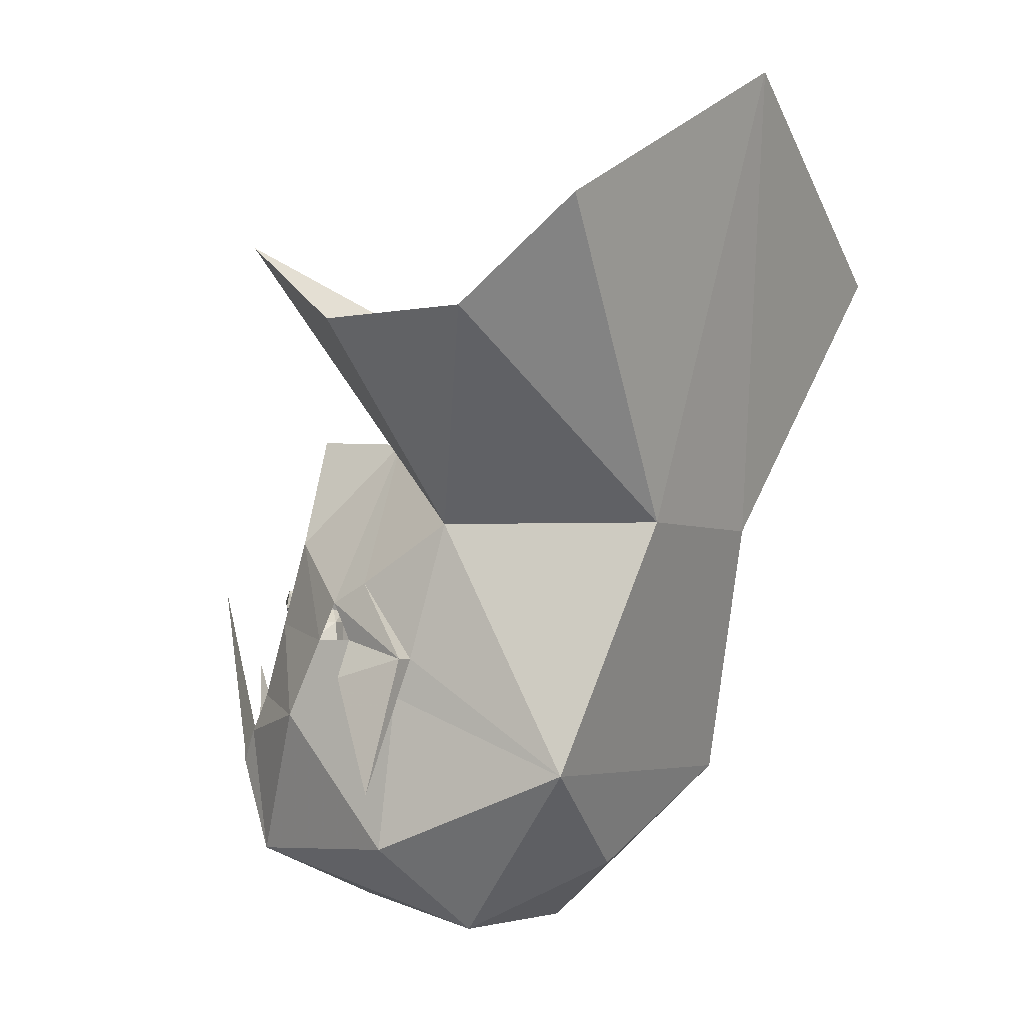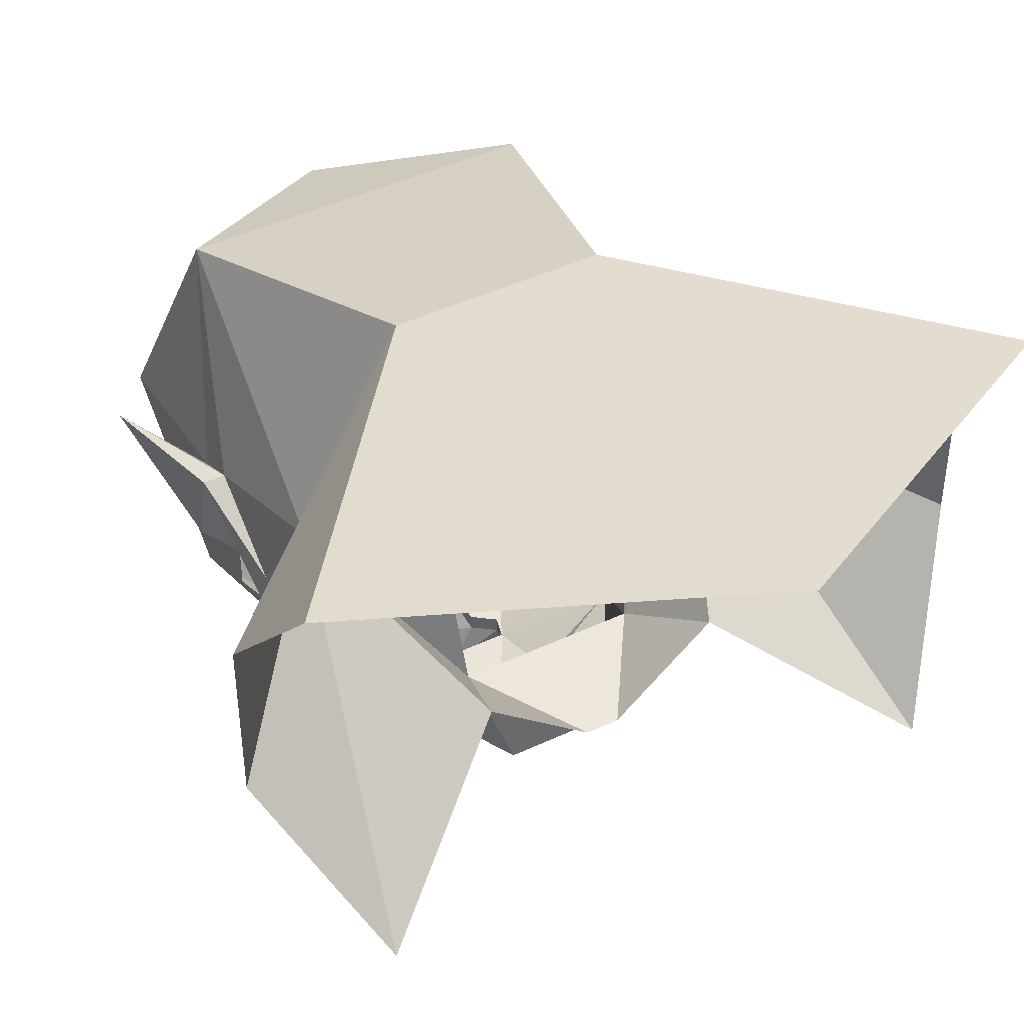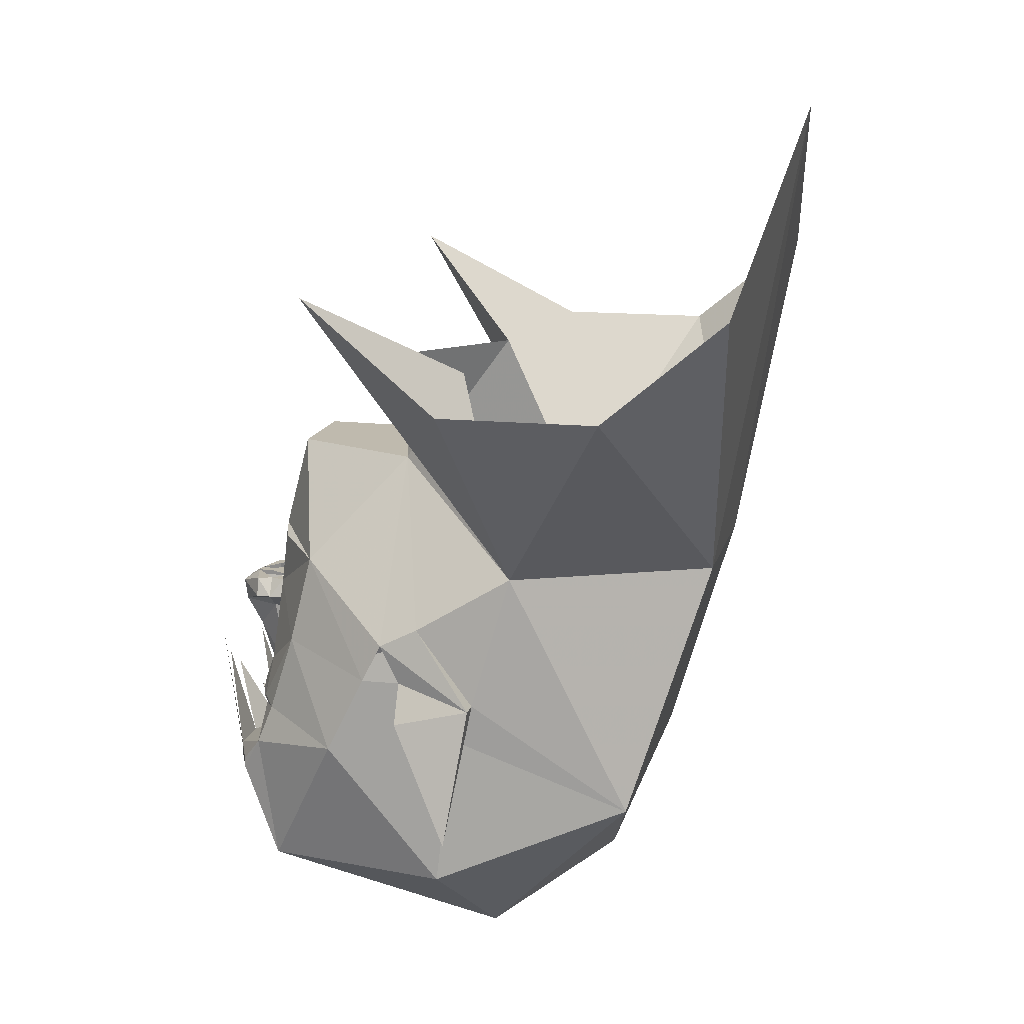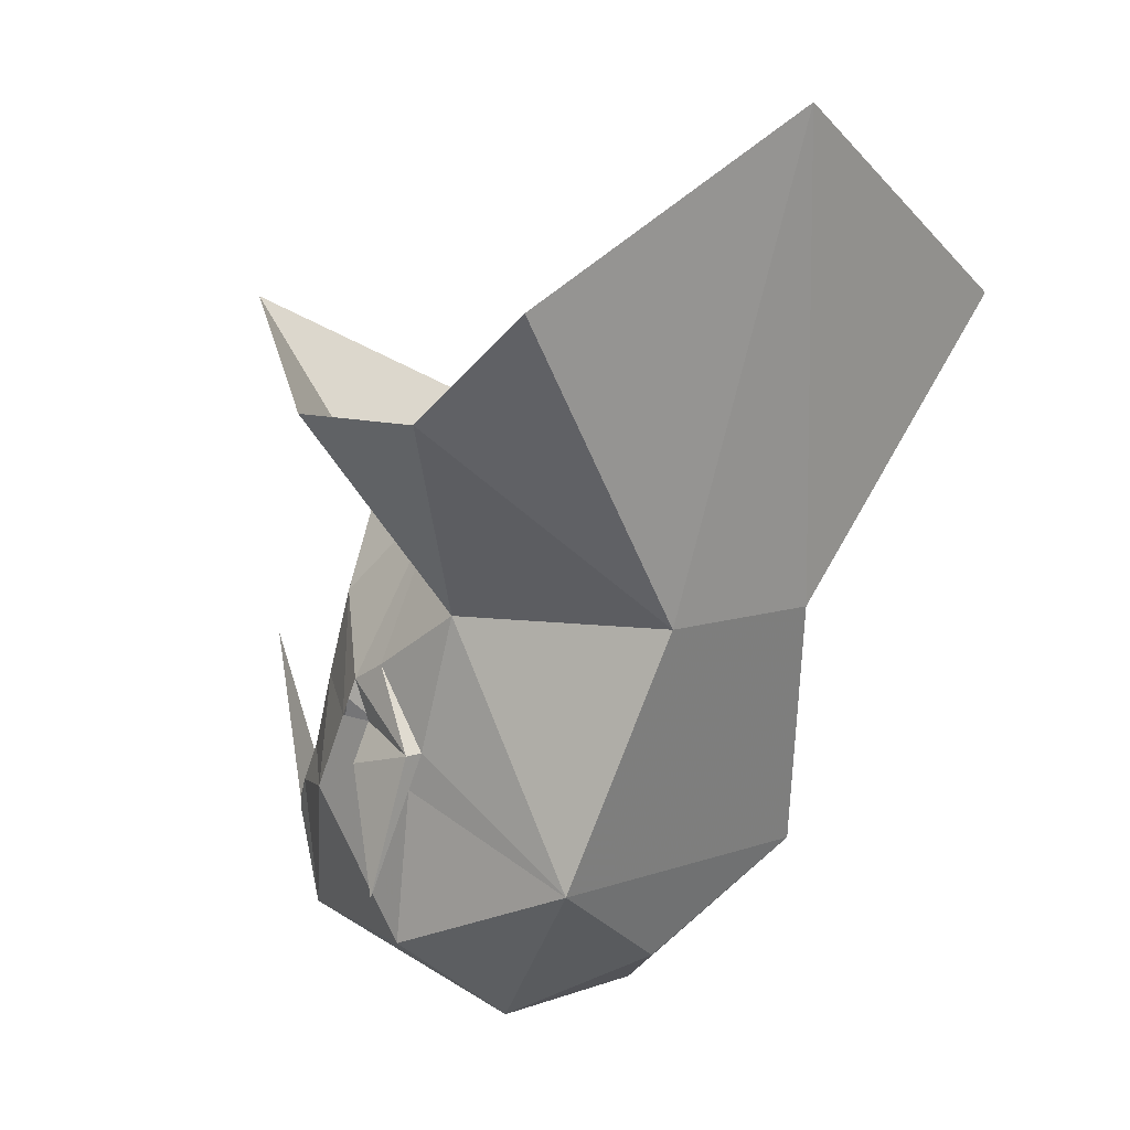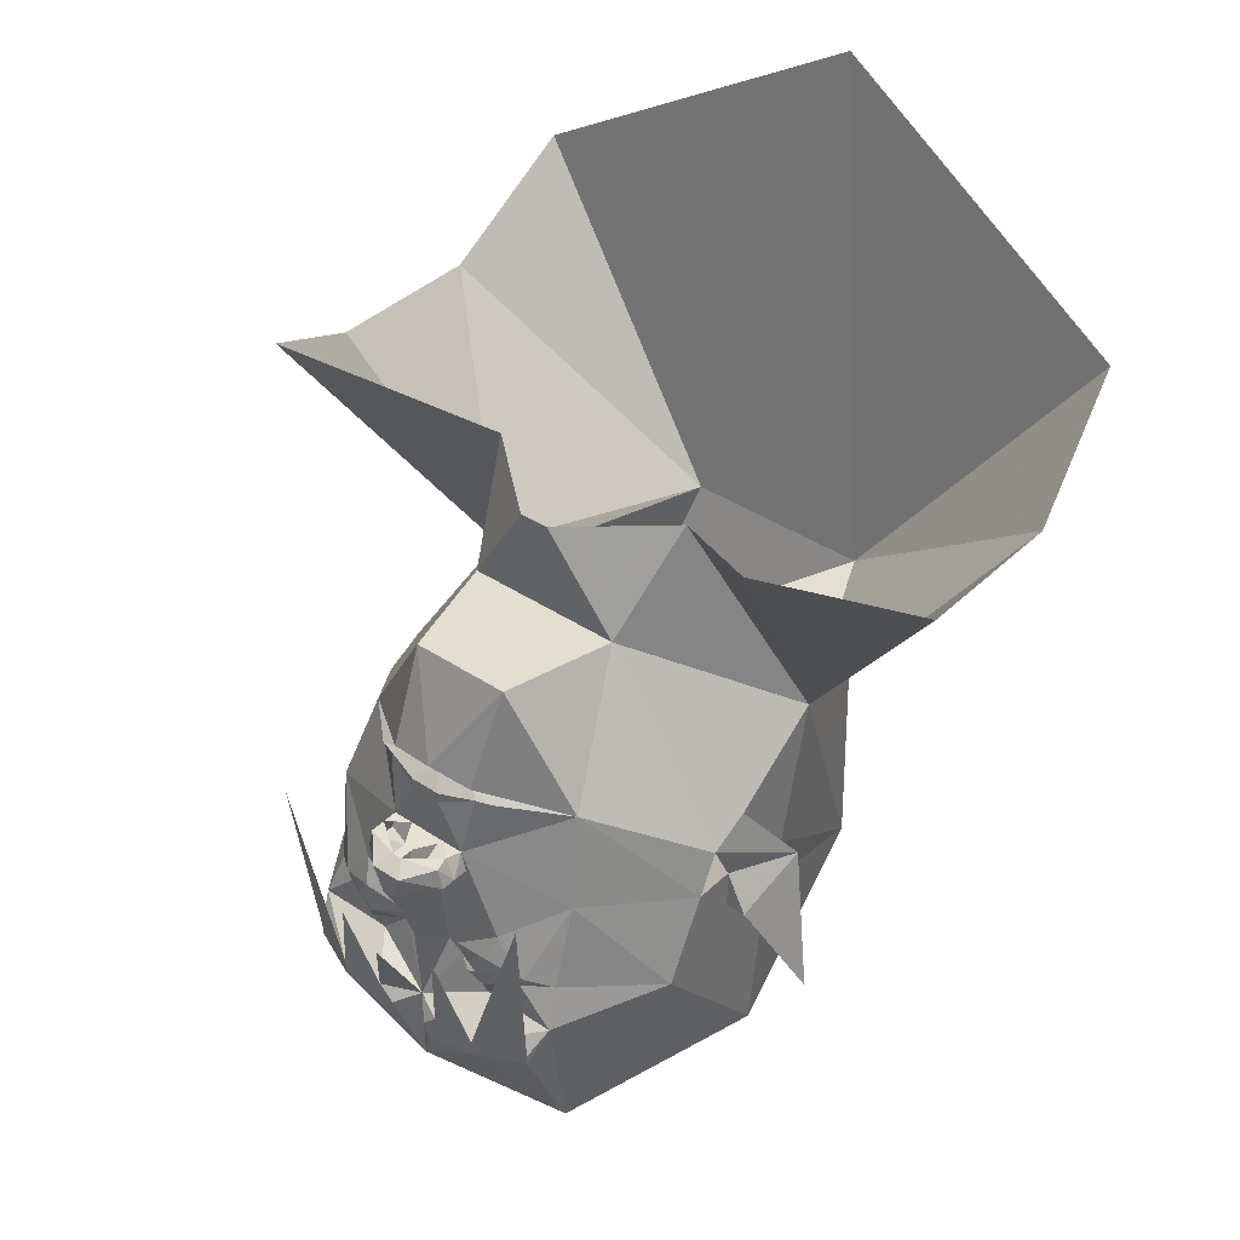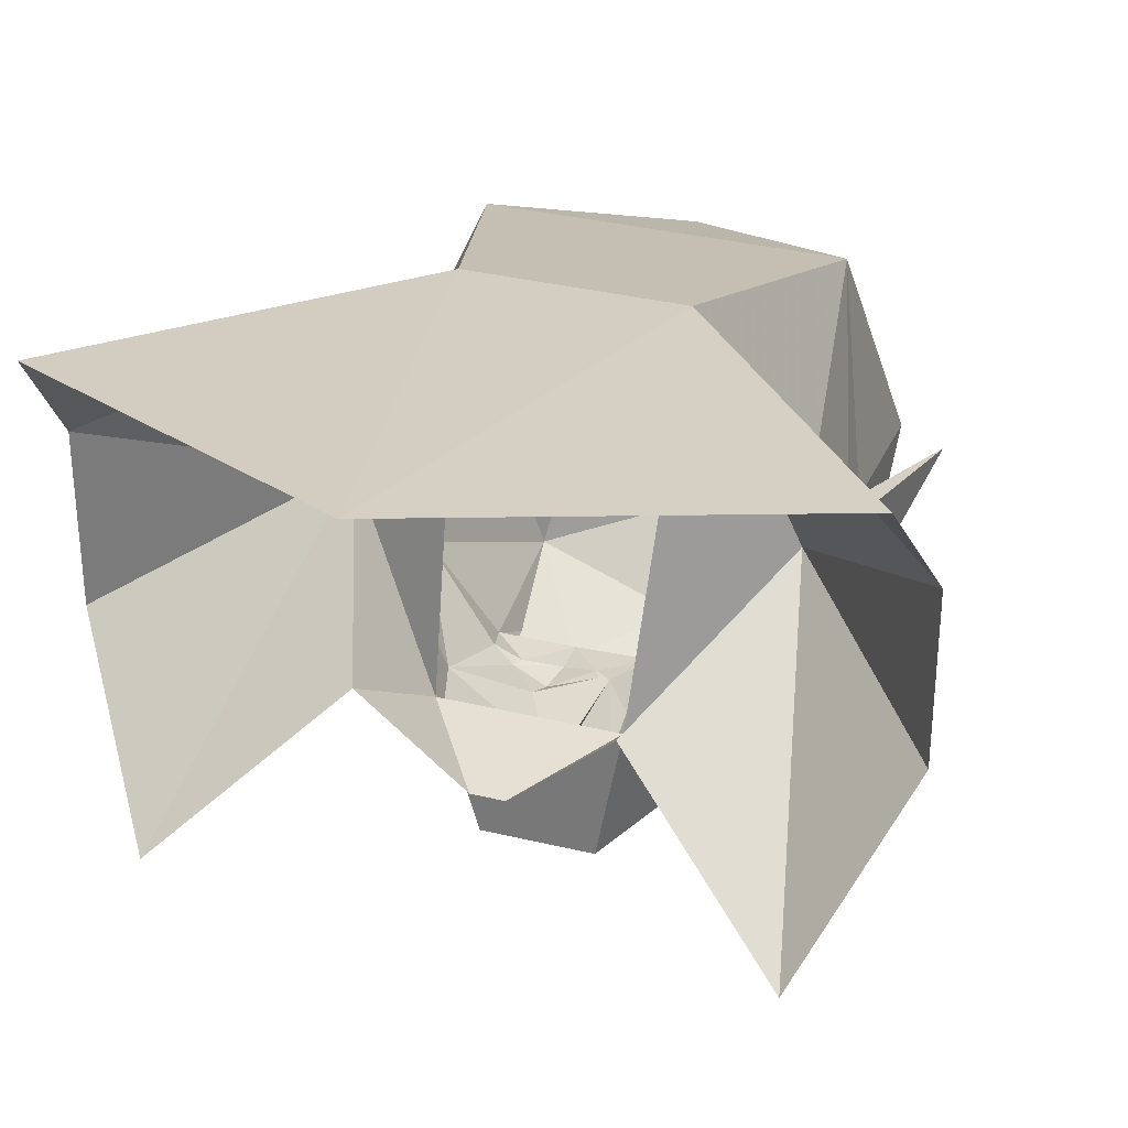
<metadata>
{"format":"obj","ext":"obj","renderer":"f3d","projection":"perspective","resolution":1024,"background":"white","views":[{"elev":-3.9,"azim":-56.9,"up":"+Y"},{"elev":44.9,"azim":151.4,"up":"+Z"},{"elev":14.0,"azim":-77.3,"up":"+Y"},{"elev":8.5,"azim":-44.3,"up":"+Y"},{"elev":38.7,"azim":-140.0,"up":"+Y"},{"elev":33.5,"azim":-161.6,"up":"+Z"}]}
</metadata>
<code>
v -0.02344 0.4219 -0.1094
v 0.02344 0.4219 -0.1094
v 0.125 0.2656 -0.09375
v -0.125 0.2656 -0.09375
v -0.1641 0.4219 0.01562
v -0.3047 0.1094 0.125
v -0.4141 0.5781 -0.1875
v -0.5391 0.4219 0.0625
v -0.5391 0.4219 0.3125
v -0.1562 0.1094 0.4375
v -0.5078 0.5781 0.5
v -0.007812 0.8594 0.5625
v 0.1406 0.1094 0.4375
v 0.4922 0.5781 0.5
v 0.5234 0.4219 0.3125
v 0.2891 0.1094 0.125
v 0.5234 0.4219 0.0625
v 0.3984 0.5781 -0.1875
v 0.1719 0.4219 0.01562
v -0.25 -0.2969 0.3125
v 0.25 -0.2969 0.3125
v 0.3125 0.01562 -0.03125
v 0.3125 -0.01562 -0.09375
v 0.1797 0.1016 -0.25
v 0.0625 0.2812 -0.2812
v -0.09375 0.2812 -0.2812
v -0.1953 0.09375 -0.25
v -0.3125 -0.01562 -0.09375
v -0.3125 0.01562 -0.03125
v 0.3438 -0.1406 -0.0625
v 0.3438 -0.1094 0.0625
v 0.3828 -0.3281 0.03125
v 0.3125 -0.1719 0.03125
v 0.3125 -0.1406 -0.0625
v 0.3125 -0.07812 -0.0625
v 0.3125 -0.1094 0.0625
v 0.3125 -0.4219 0
v 0.3125 -0.2031 -0.1875
v 0.3125 -0.07812 -0.125
v -0.3906 -0.3281 0.03125
v -0.3438 -0.1094 0.0625
v -0.3438 -0.1406 -0.0625
v -0.3125 -0.1719 0.03125
v -0.3125 -0.1094 0.0625
v -0.3125 -0.07812 -0.0625
v -0.3125 -0.1406 -0.0625
v -0.3125 -0.4219 0
v -0.3125 -0.07812 -0.125
v -0.3125 -0.2031 -0.1875
v -0.2188 -0.4375 -0.3125
v -0.1406 -0.5625 0.0625
v 0 -0.4531 0.25
v 0.1406 -0.5625 0.0625
v 0.2188 -0.4375 -0.3125
v 0.2188 -0.2344 -0.3438
v 0.2031 -0.1719 -0.3203
v 0.2266 -0.04688 -0.2812
v 0 -0.5312 -0.25
v 0 -0.4062 -0.375
v 0.125 -0.2969 -0.4062
v 0.2031 -0.2891 -0.375
v 0.2031 -0.2734 -0.375
v 0.125 -0.2734 -0.4062
v 0.1016 -0.2344 -0.3438
v 0.1641 -0.1797 -0.3438
v 0.1719 -0.1641 -0.3438
v 0.125 -0.1094 -0.3438
v 0.0625 0.01562 -0.3438
v 0.07812 0.1094 -0.3281
v 0.1016 0.1094 -0.3203
v 0.07031 0.125 -0.3281
v 0 0.1328 -0.3359
v -0.07031 0.125 -0.3281
v -0.1016 0.1094 -0.3203
v -0.07812 0.1094 -0.3281
v -0.0625 0.01562 -0.3438
v -0.2109 -0.04688 -0.2812
v -0.125 -0.2969 -0.4062
v -0.03906 -0.3203 -0.4062
v -0.03125 -0.2969 -0.4062
v 0 -0.2812 -0.375
v 0.03125 -0.2969 -0.4062
v 0.03906 -0.3203 -0.4062
v -0.2188 -0.2344 -0.3438
v -0.2109 -0.1719 -0.3203
v -0.1641 -0.1797 -0.3438
v -0.1016 -0.2344 -0.3438
v -0.125 -0.2734 -0.4062
v -0.2031 -0.2734 -0.375
v -0.2031 -0.2891 -0.375
v -0.05469 -0.2734 -0.4062
v -0.03906 -0.1484 -0.4375
v 0.05469 -0.2734 -0.4062
v 0.08594 -0.125 -0.4375
v 0.02344 -0.1641 -0.4375
v 0.2188 0.007812 -0.4062
v -0.08594 -0.1172 -0.4375
v -0.2188 0.007812 -0.4062
v -0.1719 -0.1641 -0.3438
v -0.1172 -0.1484 -0.3594
v -0.1094 -0.2031 -0.3594
v -0.05469 -0.1875 -0.3438
v -0.07031 0.1172 -0.3203
v 0 0.125 -0.3203
v -0.02344 0.1016 -0.3438
v -0.02344 0.08594 -0.3438
v -0.03125 0.01562 -0.3438
v -0.05469 0.01562 -0.3672
v -0.07031 -0.01562 -0.3672
v -0.07031 -0.01562 -0.3438
v -0.125 -0.1094 -0.3438
v -0.04688 -0.1719 -0.3438
v -0.03125 -0.1719 -0.3438
v 0 -0.1562 -0.3828
v 0.03125 -0.1719 -0.3438
v 0.05469 -0.1875 -0.3438
v 0.07031 0.1172 -0.3203
v 0.02344 0.1016 -0.3438
v 0.02344 0.08594 -0.3438
v 0.03125 0.01562 -0.3438
v 0.007812 0.01562 -0.3828
v -0.007812 0.01562 -0.3828
v 0.007812 0.01562 -0.4062
v -0.007812 0.01562 -0.4062
v 0.02344 0 -0.4297
v -0.02344 0 -0.4297
v -0.0625 0.01562 -0.3906
v -0.07031 -0.01562 -0.3906
v -0.007812 -0.03906 -0.4297
v -0.03906 -0.03906 -0.3672
v -0.03906 -0.03906 -0.3438
v 0.1094 -0.2031 -0.3594
v 0.1172 -0.1484 -0.3594
v 0.04688 -0.1719 -0.3438
v -0.09375 -0.1719 -0.375
v 0.09375 -0.1719 -0.375
v 0.03906 -0.03906 -0.3438
v 0.07031 -0.01562 -0.3438
v 0.0625 0.01562 -0.3672
v -0.1016 -0.1875 -0.3594
v -0.1172 -0.1875 -0.3594
v -0.125 -0.1797 -0.3594
v -0.125 -0.1641 -0.3594
v -0.1172 -0.1562 -0.3594
v -0.1016 -0.1562 -0.3594
v -0.09375 -0.1641 -0.3594
v -0.09375 -0.1797 -0.3594
v -0.1016 -0.1953 -0.3594
v -0.1172 -0.1953 -0.3594
v -0.1328 -0.1797 -0.3594
v -0.1328 -0.1641 -0.3594
v -0.1016 -0.1484 -0.3594
v -0.08594 -0.1641 -0.3594
v -0.08594 -0.1797 -0.3594
v 0.08594 -0.1797 -0.3594
v 0.08594 -0.1641 -0.3594
v 0.1016 -0.1484 -0.3594
v 0.1328 -0.1641 -0.3594
v 0.1328 -0.1797 -0.3594
v 0.1172 -0.1953 -0.3594
v 0.1016 -0.1953 -0.3594
v 0.09375 -0.1797 -0.3594
v 0.09375 -0.1641 -0.3594
v 0.1016 -0.1562 -0.3594
v 0.1172 -0.1562 -0.3594
v 0.125 -0.1641 -0.3594
v 0.125 -0.1797 -0.3594
v 0.1172 -0.1875 -0.3594
v 0.1016 -0.1875 -0.3594
v 0.0625 0.01562 -0.3906
v 0.07031 -0.01562 -0.3906
v 0.007812 -0.03906 -0.4297
v 0 -0.08594 -0.4062
v 0.04688 -0.03906 -0.3672
v 0.07031 -0.01562 -0.3672
f 1 2 3
f 1 3 4
f 1 4 5
f 19 3 2
f 3 22 23
f 3 23 24
f 3 24 25
f 3 25 26
f 3 26 4
f 4 26 27
f 4 27 28
f 4 28 29
f 30 31 32
f 30 32 33
f 30 33 34
f 30 34 35
f 30 35 31
f 31 35 23
f 31 23 22
f 31 22 36
f 31 36 32
f 32 36 33
f 34 35 35
f 35 35 23
f 40 41 42
f 40 42 43
f 40 43 44
f 40 44 41
f 41 44 29
f 41 29 28
f 41 28 45
f 41 45 42
f 42 45 46
f 42 46 43
f 45 45 28
f 45 45 46
f 55 62 63
f 55 63 64
f 55 64 65
f 55 65 56
f 56 65 66
f 56 66 57
f 57 66 67
f 57 67 68
f 57 68 24
f 24 68 69
f 24 69 70
f 24 70 71
f 24 71 25
f 25 71 72
f 25 72 26
f 26 72 73
f 26 73 27
f 27 73 74
f 27 74 75
f 27 75 76
f 27 76 77
f 84 85 86
f 84 86 87
f 84 87 88
f 84 88 89
f 85 77 99
f 85 99 86
f 86 101 87
f 87 101 102
f 87 102 81
f 87 81 91
f 87 91 88
f 75 105 106
f 75 106 76
f 76 106 107
f 76 107 108
f 76 108 109
f 76 109 110
f 76 110 111
f 76 111 77
f 77 111 99
f 99 111 100
f 100 111 112
f 102 112 113
f 102 113 81
f 81 113 114
f 81 114 115
f 81 115 116
f 81 116 64
f 81 64 93
f 93 64 63
f 105 118 119
f 105 119 106
f 106 119 120
f 106 120 107
f 107 120 121
f 107 121 122
f 122 121 123
f 122 123 124
f 124 123 125
f 124 125 126
f 124 126 127
f 124 127 108
f 108 127 109
f 109 127 128
f 109 128 129
f 109 129 130
f 109 130 110
f 110 130 131
f 110 131 111
f 111 131 113
f 111 113 112
f 132 65 64
f 132 64 116
f 133 134 67
f 133 67 66
f 101 86 135
f 101 135 102
f 102 135 112
f 86 99 135
f 136 65 132
f 136 132 116
f 136 116 134
f 134 116 115
f 134 115 67
f 67 115 137
f 67 137 138
f 67 138 68
f 68 138 139
f 68 139 120
f 68 120 119
f 68 119 69
f 69 119 118
f 136 66 65
f 123 139 170
f 123 170 125
f 125 170 171
f 125 171 172
f 125 172 126
f 126 172 129
f 126 129 128
f 126 128 127
f 115 114 173
f 115 173 174
f 115 174 137
f 137 174 175
f 137 175 138
f 138 175 139
f 139 175 170
f 170 175 171
f 171 175 174
f 171 174 172
f 172 174 173
f 172 173 129
f 129 173 130
f 130 173 113
f 130 113 131
f 173 114 113
f 5 4 6
f 5 6 7
f 7 6 8
f 8 6 9
f 9 6 10
f 9 10 11
f 11 10 12
f 12 10 13
f 12 13 14
f 14 13 15
f 15 13 16
f 15 16 17
f 17 16 18
f 18 16 19
f 19 16 3
f 10 4 6
f 10 6 20
f 10 20 21
f 10 21 13
f 13 21 16
f 13 16 3
f 3 16 22
f 4 29 6
f 4 6 10
f 33 36 21
f 33 21 37
f 33 37 34
f 34 37 38
f 34 38 39
f 34 39 35
f 43 46 47
f 43 47 20
f 43 20 44
f 44 20 6
f 44 6 29
f 46 45 48
f 46 48 49
f 46 49 47
f 47 49 50
f 47 50 51
f 47 51 20
f 20 51 52
f 20 52 21
f 21 52 53
f 21 53 37
f 37 53 54
f 37 54 38
f 38 54 55
f 38 55 56
f 38 56 57
f 38 57 39
f 39 57 24
f 39 24 23
f 54 58 59
f 54 59 60
f 54 60 61
f 54 61 55
f 55 61 62
f 27 77 48
f 27 48 28
f 58 54 53
f 58 53 51
f 58 51 50
f 58 50 59
f 59 50 78
f 59 78 79
f 59 79 80
f 59 80 81
f 59 81 82
f 59 82 83
f 59 83 60
f 60 83 63
f 60 63 62
f 60 62 61
f 51 53 52
f 21 36 16
f 16 36 22
f 84 50 49
f 84 49 85
f 84 89 90
f 84 90 50
f 50 90 78
f 78 90 88
f 78 88 91
f 78 91 80
f 78 80 79
f 81 80 91
f 81 91 92
f 81 93 82
f 82 93 83
f 83 93 63
f 63 93 94
f 95 93 81
f 96 62 63
f 91 88 97
f 88 89 98
f 89 88 90
f 48 77 49
f 49 77 85
f 86 99 100
f 86 100 101
f 100 112 101
f 101 112 102
f 132 133 66
f 132 66 65
f 132 116 133
f 133 116 134
f 75 103 104
f 75 104 105
f 103 75 74
f 104 117 69
f 104 69 118
f 104 118 105
f 70 69 117
f 103 74 73
f 103 73 104
f 104 73 72
f 104 72 71
f 104 71 117
f 70 117 71
f 140 141 142
f 140 142 143
f 140 143 144
f 140 144 145
f 140 145 146
f 140 146 147
f 162 163 164
f 162 164 165
f 162 165 166
f 162 166 167
f 162 167 168
f 162 168 169
f 148 149 150
f 148 150 151
f 148 151 100
f 148 100 152
f 148 152 153
f 148 153 154
f 155 156 157
f 155 157 133
f 155 133 158
f 155 158 159
f 155 159 160
f 155 160 161

</code>
